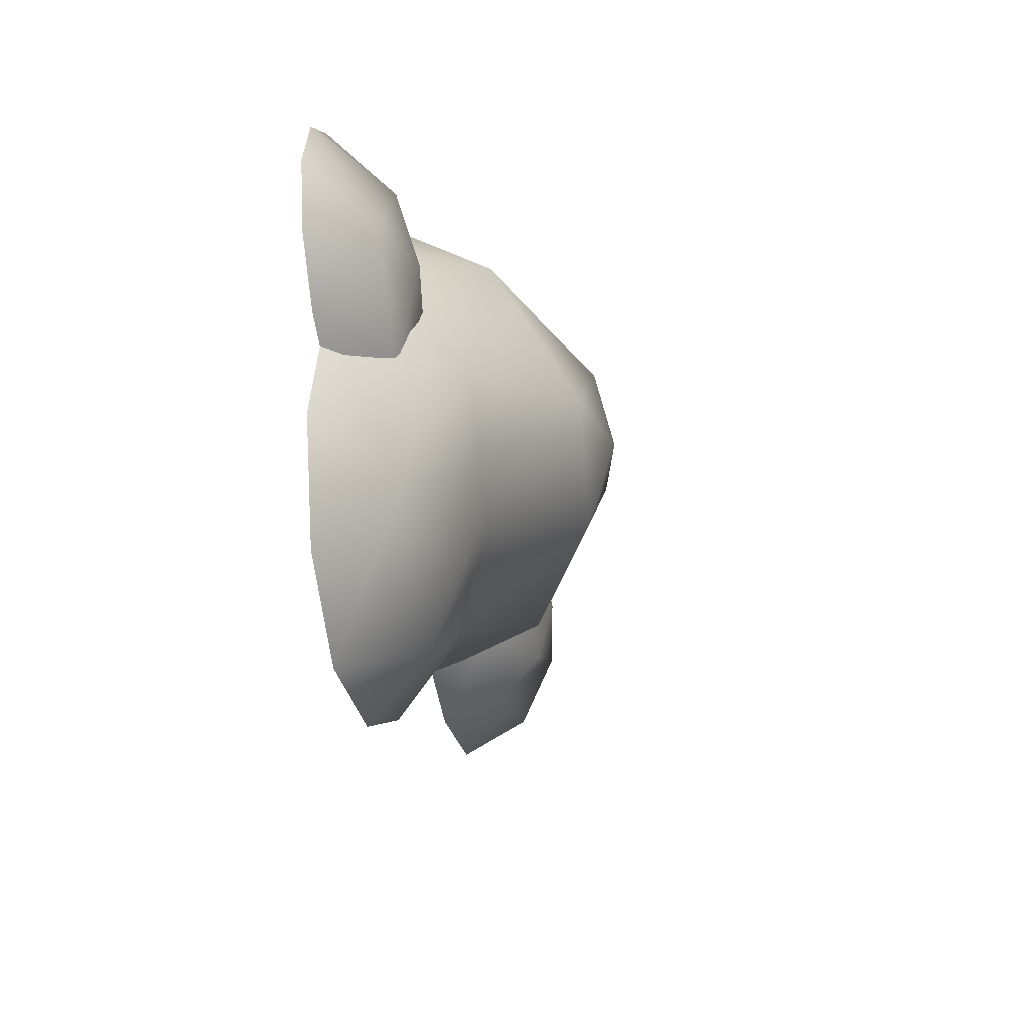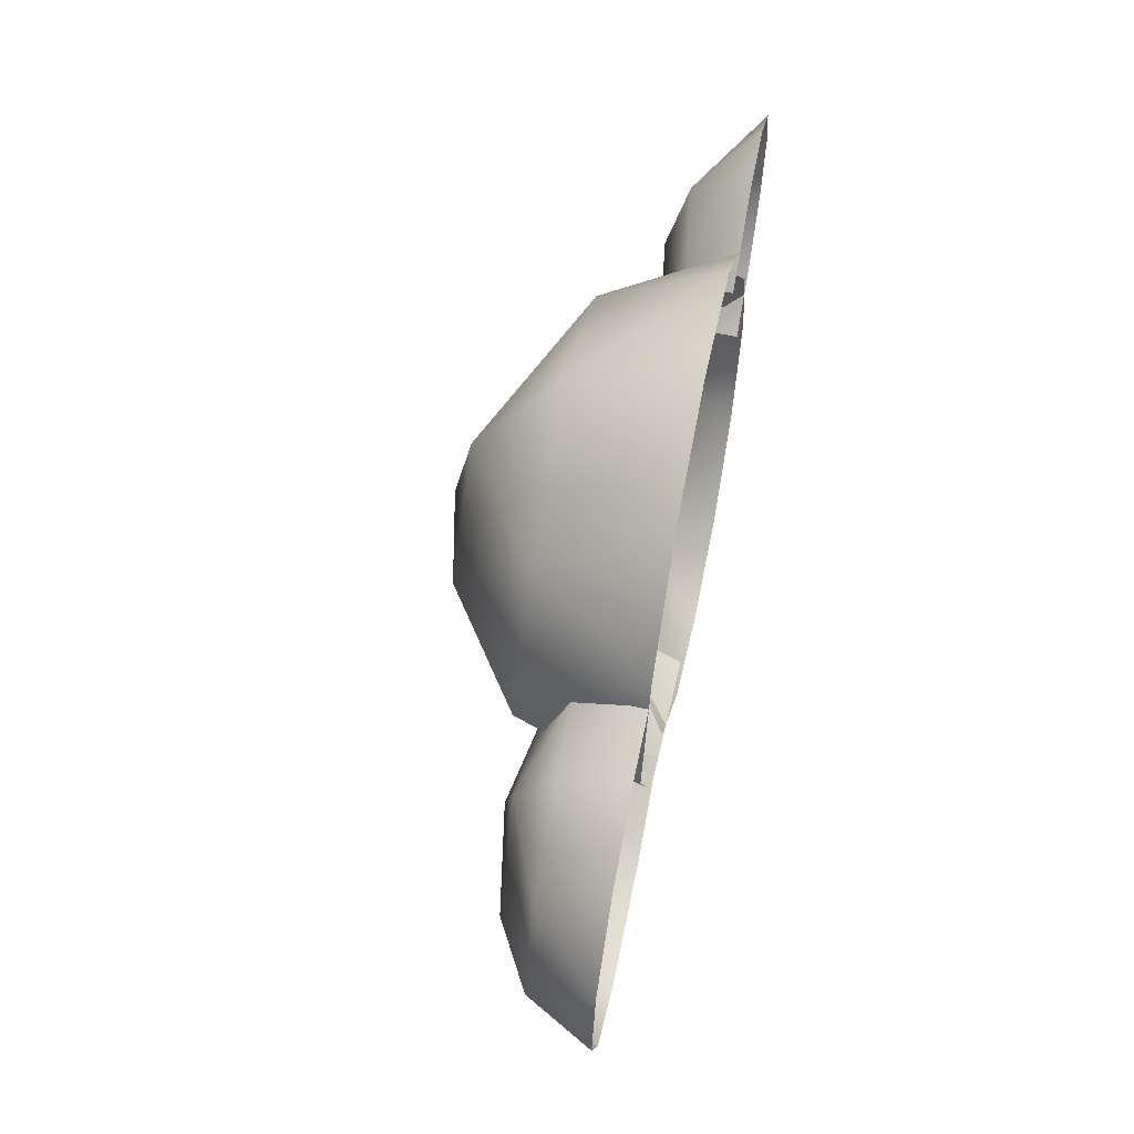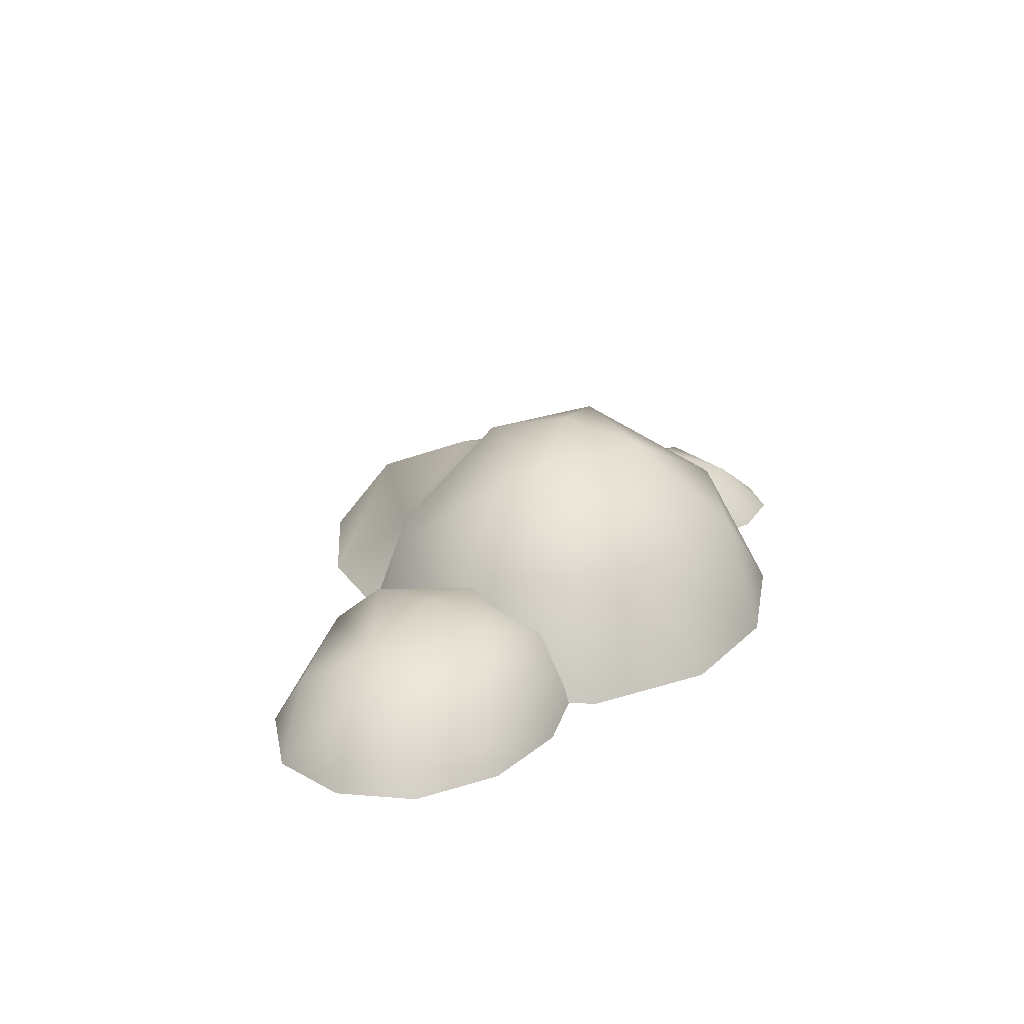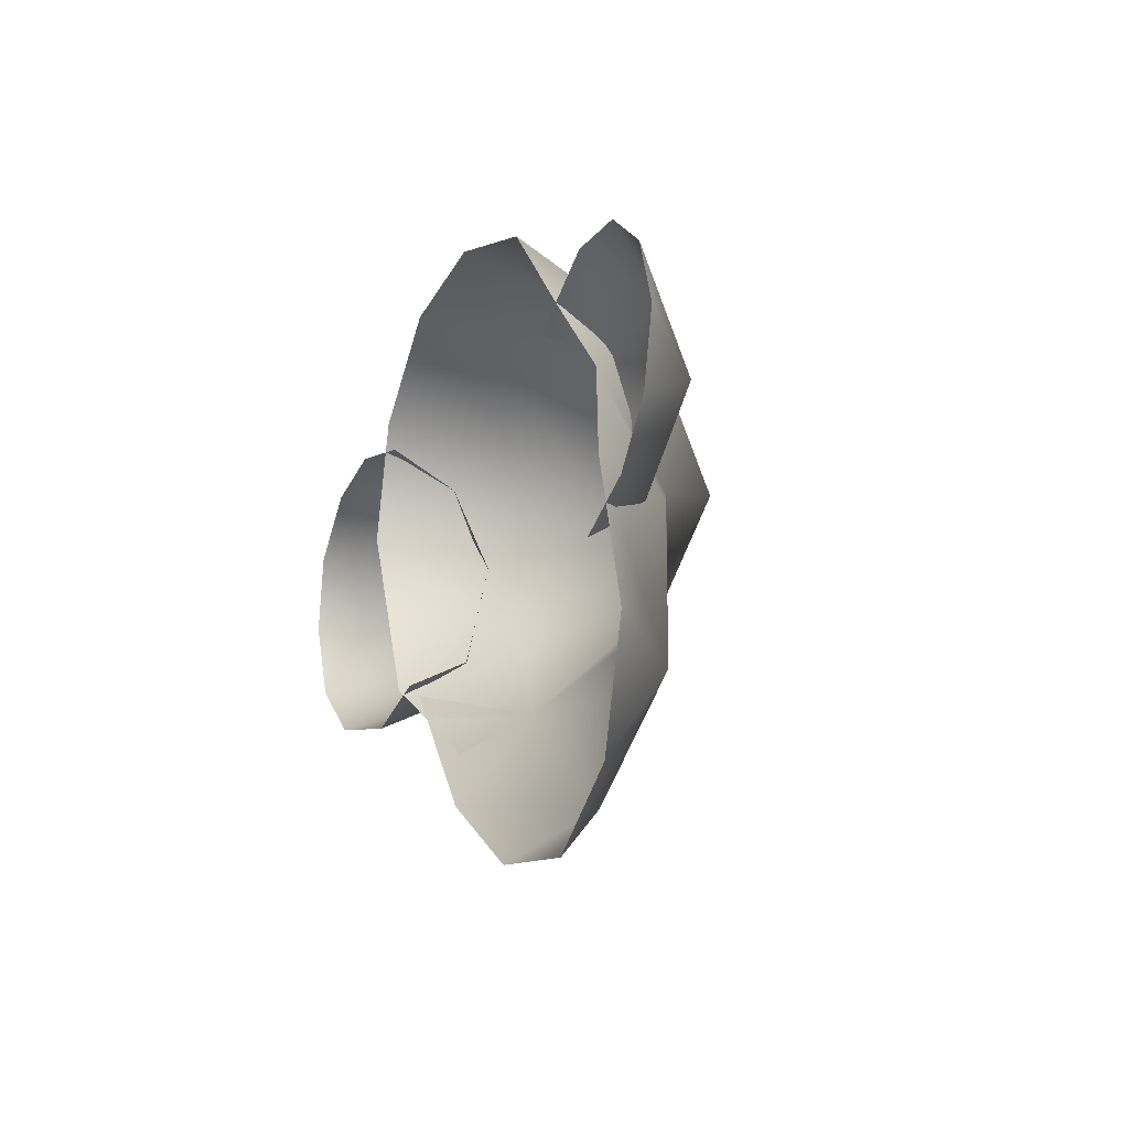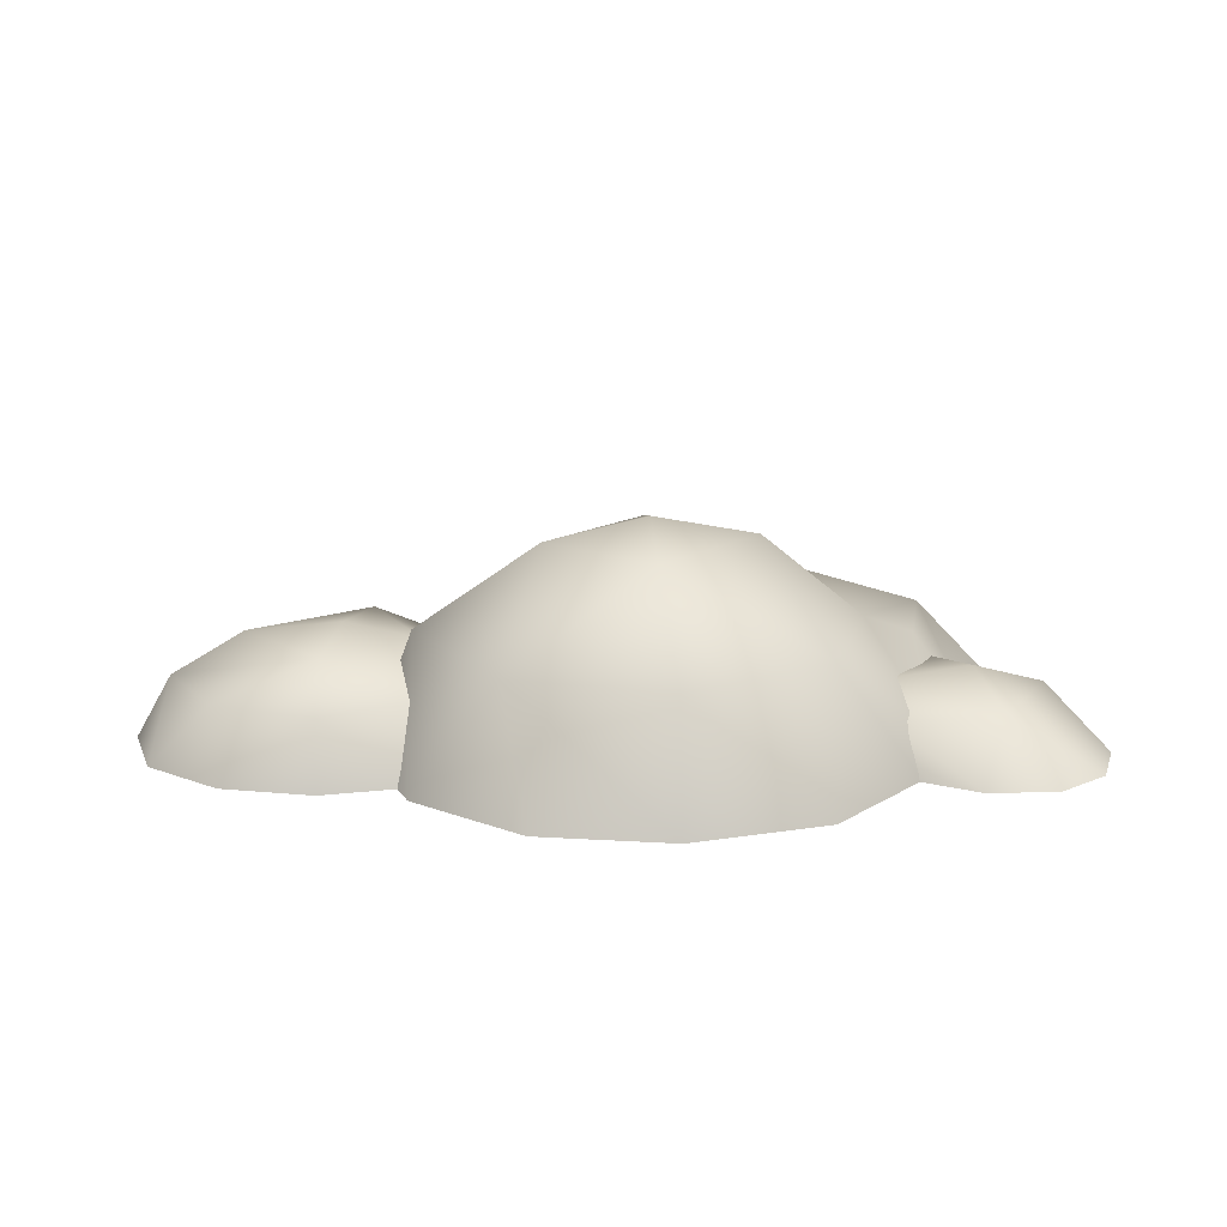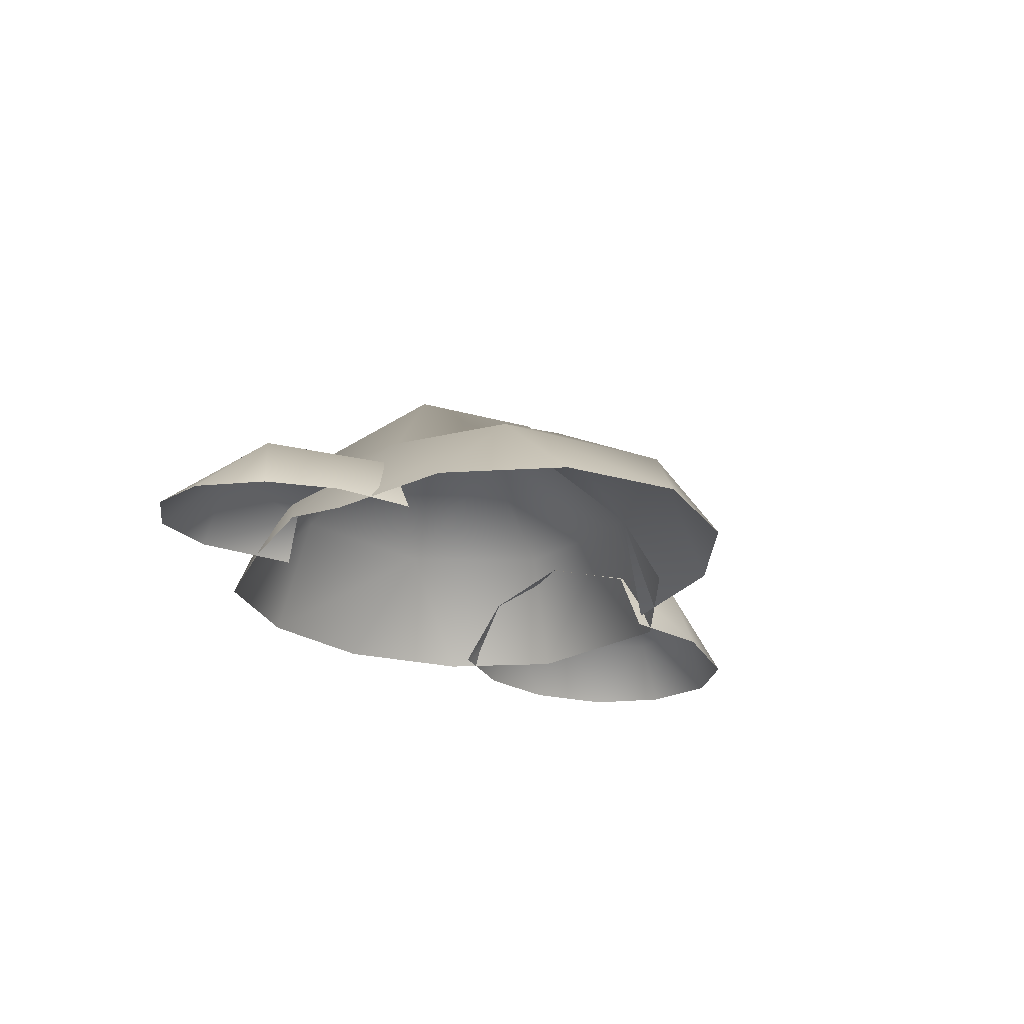
<metadata>
{"format":"obj","ext":"obj","renderer":"f3d","projection":"perspective","resolution":1024,"background":"white","views":[{"elev":-27.2,"azim":99.5,"up":"+Z"},{"elev":57.5,"azim":-78.7,"up":"+Z"},{"elev":23.1,"azim":-70.1,"up":"+Y"},{"elev":-8.8,"azim":68.2,"up":"+Z"},{"elev":18.8,"azim":-6.4,"up":"+Y"},{"elev":-20.5,"azim":113.2,"up":"+Y"}]}
</metadata>
<code>
g Bush_Mounds_A
v 0.02512 0.1187 -0.333
v -0.2829 0.005134 -0.2726
v 0.01714 0.005134 -0.3946
v -0.2209 0.2023 -0.22
v -0.4143 0.005134 -0.007111
v 0.0324 0.3287 -0.1553
v 0.2355 0.1915 -0.239
v -0.3394 0.2042 -0.008428
v -0.356 0.005134 0.1783
v -0.1429 0.3364 -0.002006
v -0.2203 0.1985 0.204
v -0.1931 0.005134 0.3215
v 0.02214 0.005134 0.3704
v 0.1917 0.3347 -0.01477
v 0.364 0.1847 -0.05145
v 0.02209 0.3709 -0.006154
v 0.01604 0.3385 0.1349
v 0.02487 0.2051 0.3062
v 0.2478 0.005134 0.3305
v 0.2685 0.2015 0.2037
v 0.4535 0.04285 0.09617
v 0.4076 0.005134 0.1881
v -0.252 0.1088 -0.2262
v -0.378 0.005134 -0.3278
v -0.2263 0.005134 -0.2711
v -0.3942 0.1091 -0.2847
v -0.5892 0.005134 -0.314
v -0.3938 0.1762 -0.2064
v -0.3205 0.1698 -0.06069
v -0.6165 0.112 -0.243
v -0.717 0.005134 -0.2379
v -0.5949 0.1707 -0.1295
v -0.7108 0.1097 -0.1092
v -0.7691 0.005134 -0.1178
v -0.7428 0.005134 0.006169
v -0.4421 0.1954 -0.08288
v -0.4787 0.1736 0.01935
v -0.3441 0.1175 0.07192
v -0.6426 0.1095 0.02841
v -0.6346 0.005134 0.102
v -0.4871 0.1105 0.1037
v -0.3207 0.005134 0.1286
v -0.4895 0.005134 0.1447
v 0.02512 0.1187 -0.333
v -0.177 0.005134 -0.2915
v -0.0003691 0.005134 -0.4708
v 0.2849 0.1165 -0.4848
v 0.2055 0.005134 -0.5608
v 0.4201 0.005134 -0.5551
v 0.5151 0.1175 -0.3136
v 0.5683 0.005134 -0.4392
v 0.6238 0.005134 -0.2528
v 0.551 0.005134 -0.04415
v 0.3083 0.1817 -0.319
v 0.2355 0.1915 -0.239
v 0.364 0.1847 -0.05145
v 0.451 0.1447 -0.08056
v 0.4535 0.04285 0.09617
v 0.3655 0.07982 0.1376
v 0.4863 0.005134 0.2446
v 0.3489 0.005134 0.1611
v 0.5327 0.1016 0.1759
v 0.5991 0.005134 0.2529
v 0.3801 0.1147 0.04567
v 0.6838 0.005134 0.2008
v 0.5114 0.1362 0.05661
v 0.4773 0.0986 -0.09846
v 0.6299 0.09986 0.04331
v 0.7215 0.005134 0.1123
v 0.6959 0.005134 0.005484
v 0.6242 0.005134 -0.08435
v 0.5122 0.005134 -0.1479
g Bush_Mounds_A_0
f 3 2 1
f 4 1 2
f 2 5 4
f 1 4 6
f 1 6 7
f 8 4 5
f 5 9 8
f 8 10 4
f 4 10 6
f 11 8 9
f 8 11 10
f 9 12 11
f 12 13 11
f 7 6 14
f 15 7 14
f 6 10 16
f 14 6 16
f 10 17 16
f 11 17 10
f 17 14 16
f 18 11 13
f 18 17 11
f 13 19 18
f 15 14 20
f 20 14 17
f 18 20 17
f 20 18 19
f 15 20 21
f 19 22 20
f 22 21 20
f 25 24 23
f 26 23 24
f 24 27 26
f 23 26 28
f 28 29 23
f 27 30 26
f 27 31 30
f 28 26 32
f 30 32 26
f 31 33 30
f 30 33 32
f 34 33 31
f 34 35 33
f 36 29 28
f 32 36 28
f 37 29 36
f 32 37 36
f 32 33 37
f 38 29 37
f 35 39 33
f 39 37 33
f 35 40 39
f 41 38 37
f 39 41 37
f 40 41 39
f 42 38 41
f 43 41 40
f 43 42 41
f 46 45 44
f 46 44 47
f 48 46 47
f 49 48 47
f 49 47 50
f 51 49 50
f 52 51 50
f 52 50 53
f 47 44 54
f 47 54 50
f 54 44 55
f 56 54 55
f 50 54 56
f 53 50 57
f 57 50 56
f 53 57 58
f 57 56 58
f 61 60 59
f 62 59 60
f 63 62 60
f 59 62 64
f 63 65 62
f 62 66 64
f 67 64 66
f 65 68 62
f 68 66 62
f 68 67 66
f 69 68 65
f 70 68 69
f 70 71 68
f 71 67 68
f 72 67 71

</code>
